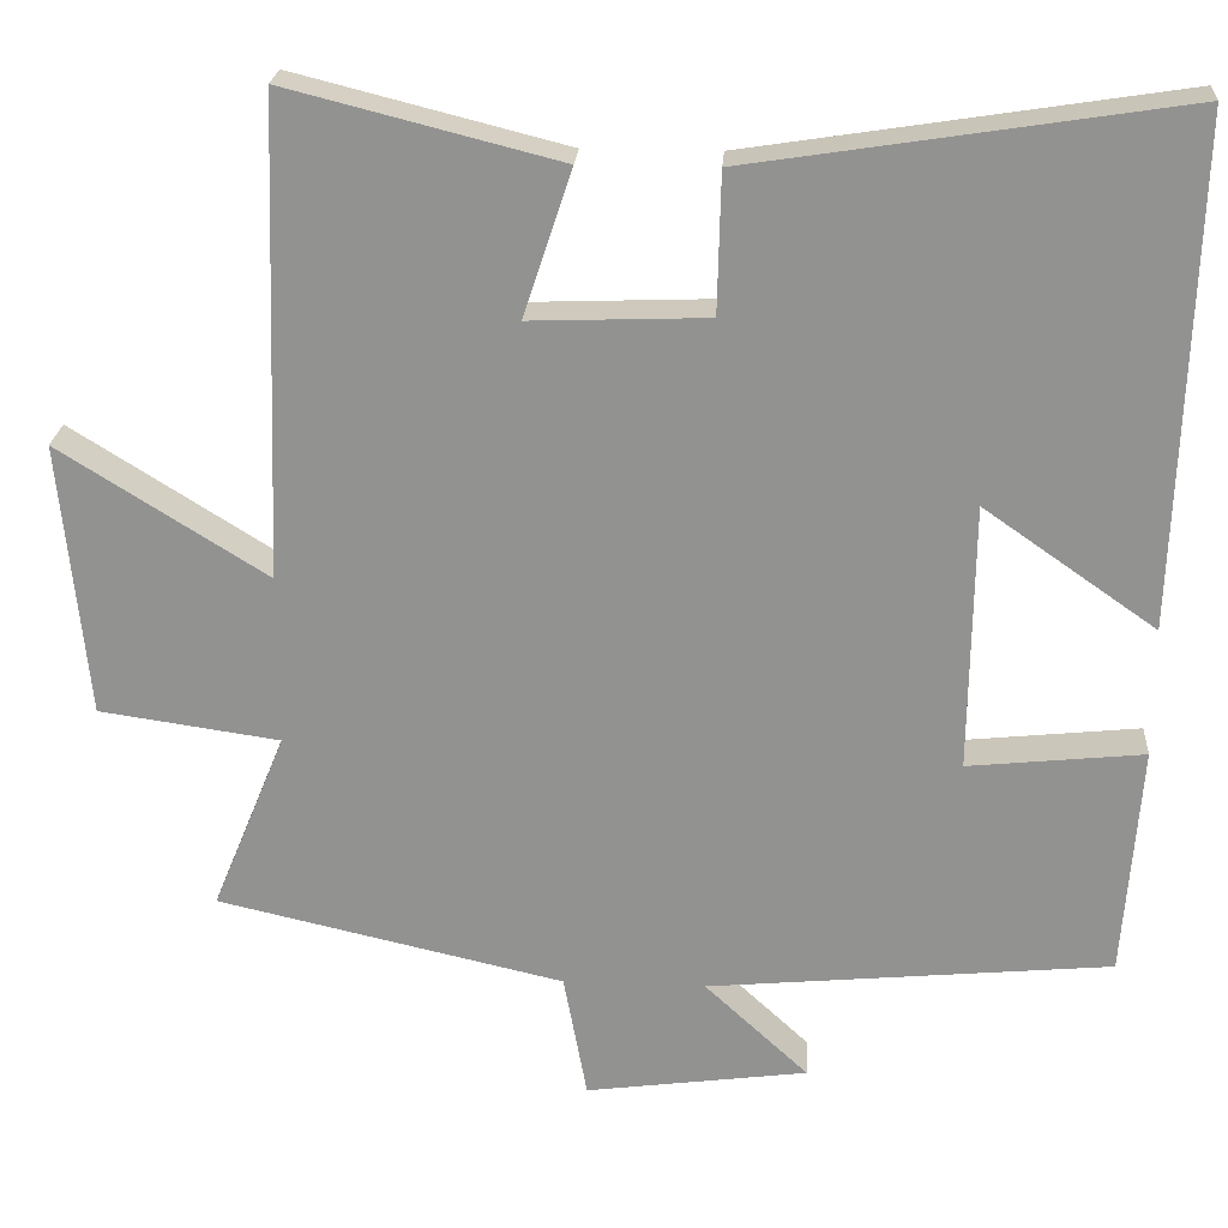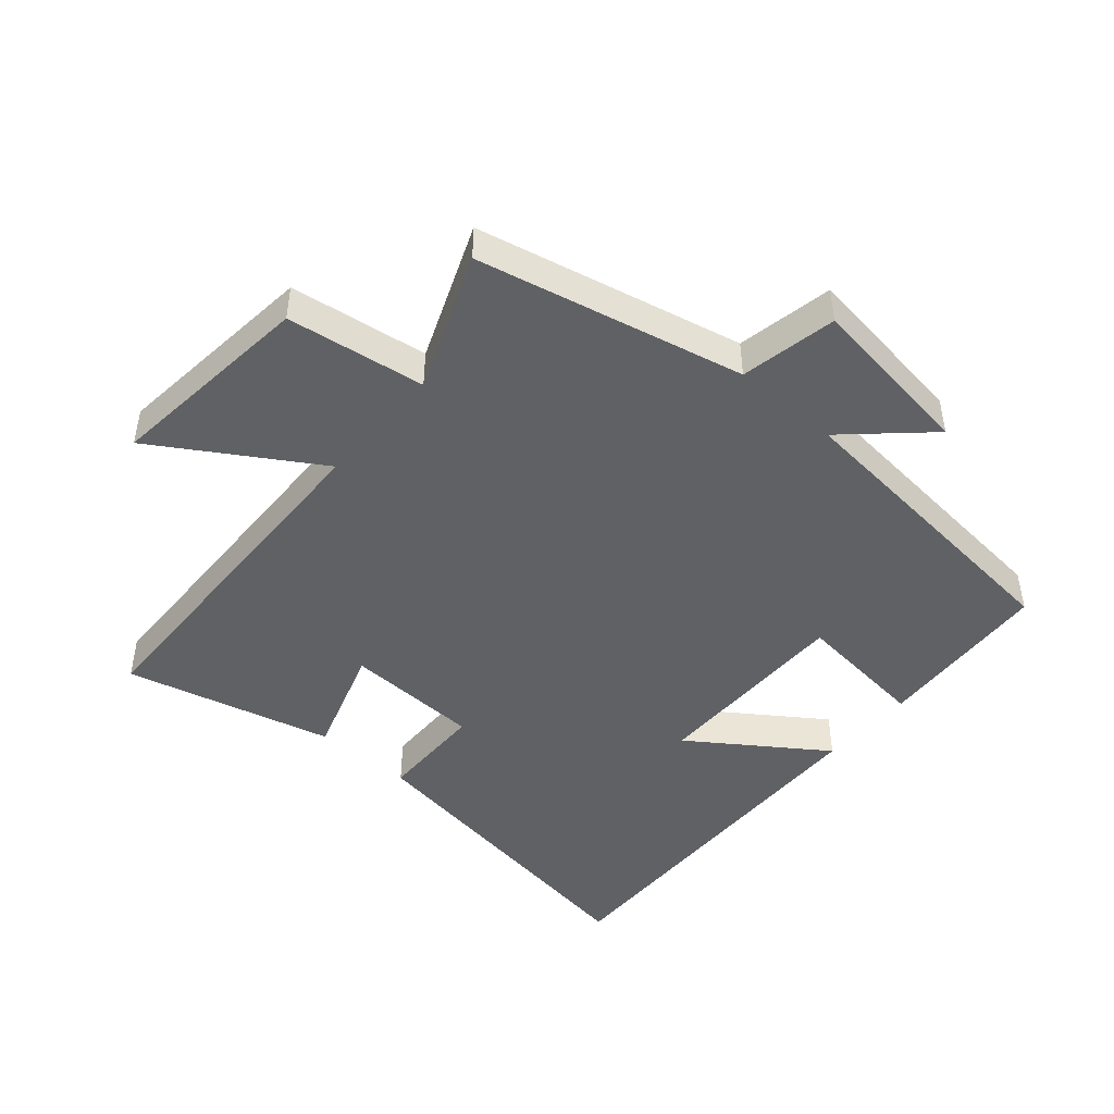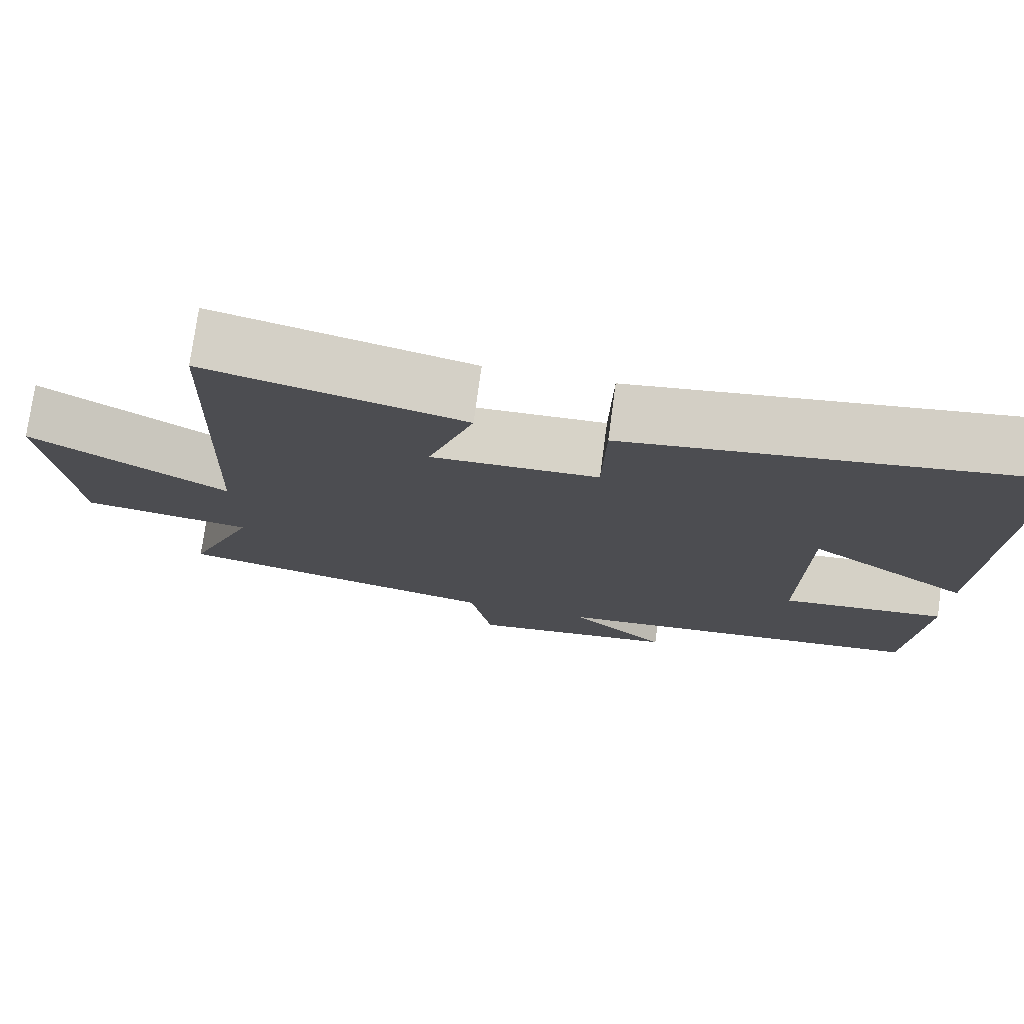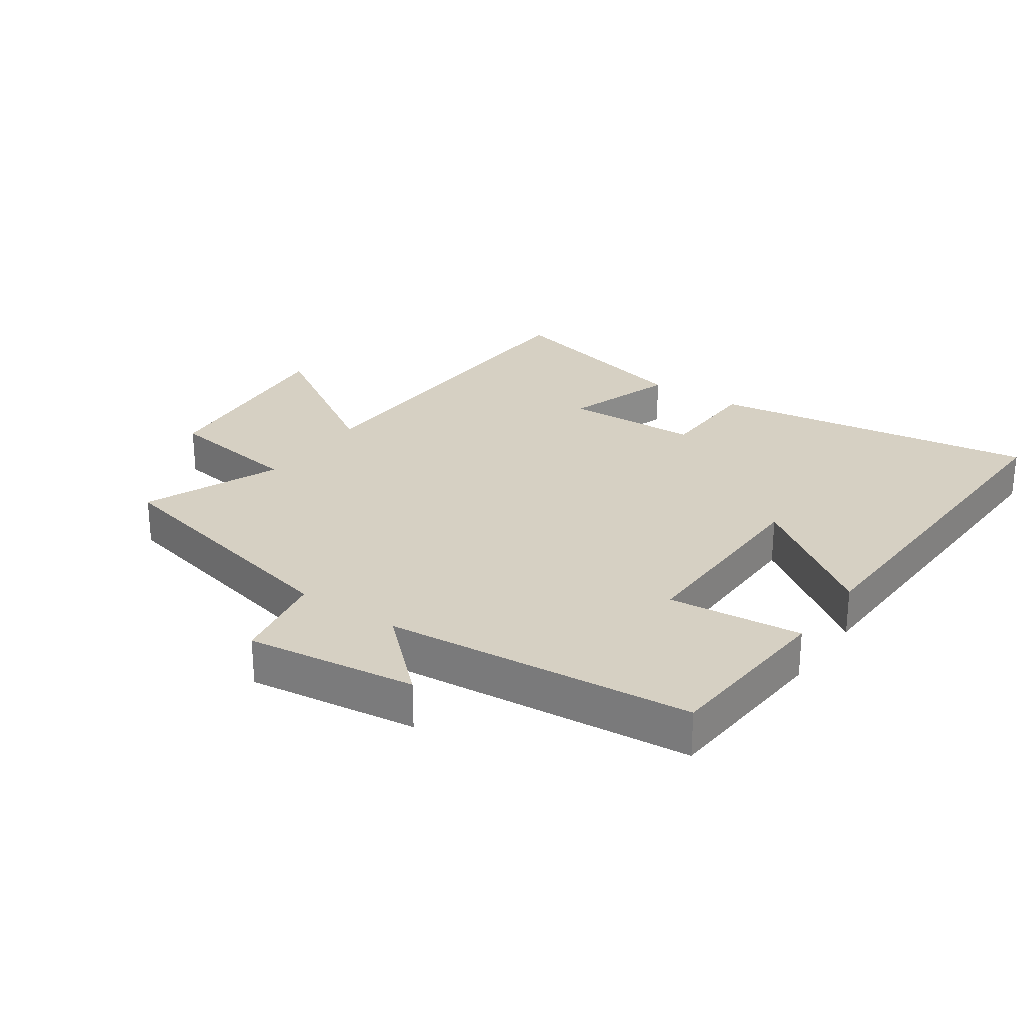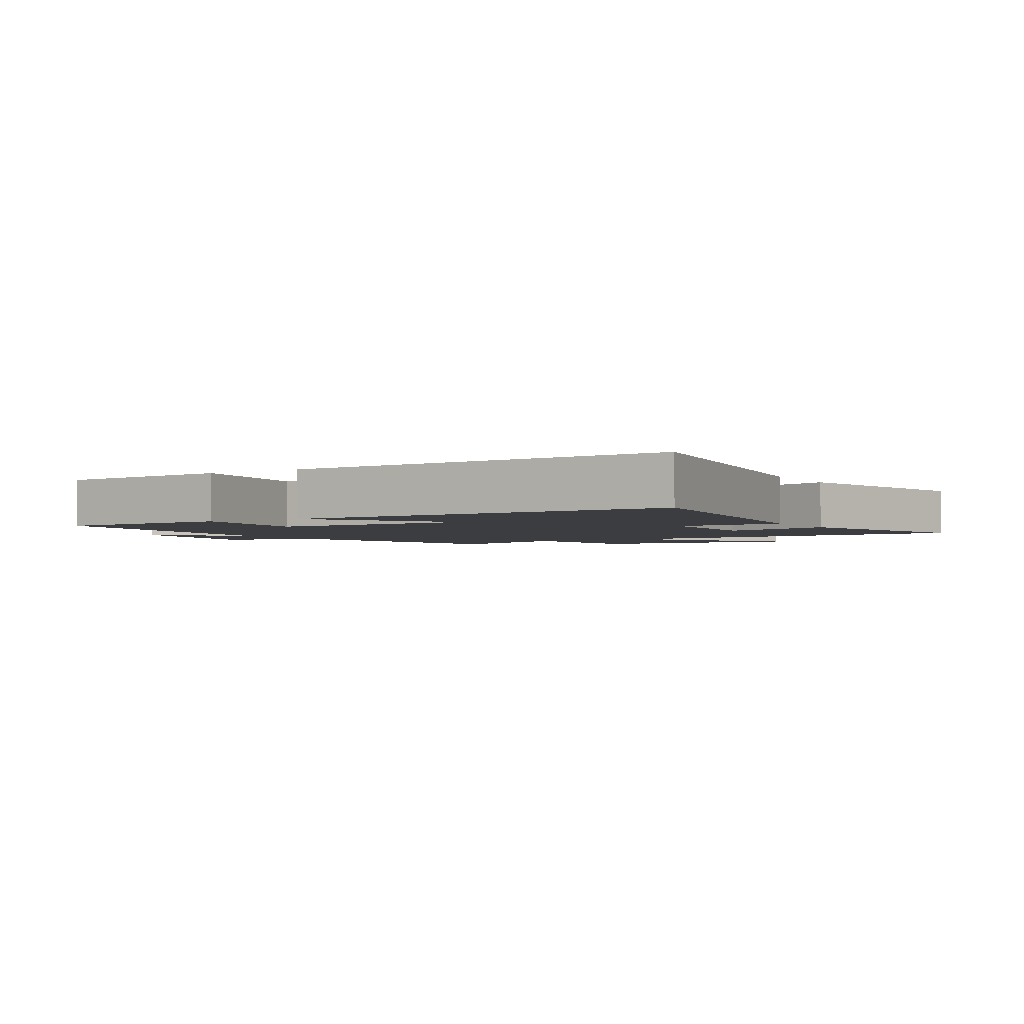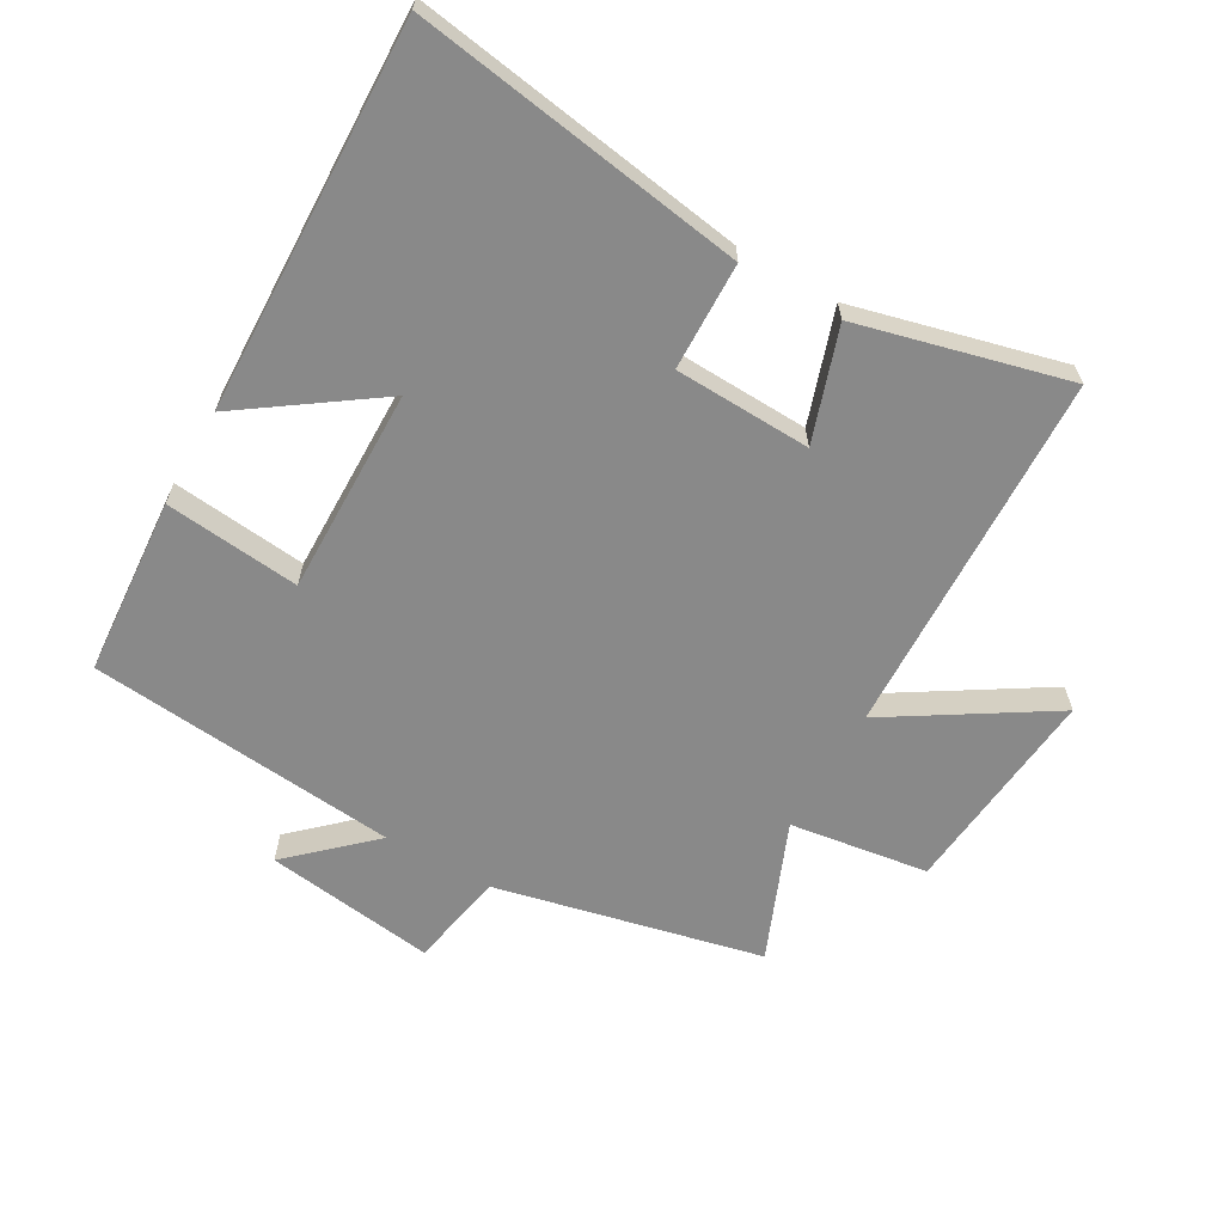
<metadata>
{"format":"obj","ext":"obj","renderer":"f3d","projection":"perspective","resolution":1024,"background":"white","views":[{"elev":23.1,"azim":-176.1,"up":"+Z"},{"elev":-46.0,"azim":139.0,"up":"+Y"},{"elev":75.7,"azim":-172.3,"up":"+Z"},{"elev":26.5,"azim":-145.1,"up":"+Y"},{"elev":-2.7,"azim":-59.2,"up":"+Y"},{"elev":-63.2,"azim":-29.7,"up":"+Y"}]}
</metadata>
<code>
v -0.48 0.07 -0.454
v -0.5 0.07 -0.176
v -0.29 0.07 -0.198
v -0.294 0.07 0.122
v -0.5 0.07 -0.022
v -0.519 0.07 0.58
v -0.003 0.07 0.5
v 0.001 0.07 0.333
v 0.213 0.07 0.325
v 0.155 0.07 0.5
v 0.48 0.07 0.582
v 0.5 0.07 0.013
v 0.748 0.07 0.168
v 0.716 0.07 -0.16
v 0.5 0.07 -0.191
v 0.588 0.07 -0.406
v 0.173 0.07 -0.5
v 0.145 0.07 -0.651
v -0.121 0.07 -0.615
v 0.003 0.07 -0.5
v -0.48 0 -0.454
v -0.5 0 -0.176
v -0.29 0 -0.198
v -0.294 0 0.122
v -0.5 0 -0.022
v -0.519 0 0.58
v -0.003 0 0.5
v 0.001 0 0.333
v 0.213 0 0.325
v 0.155 0 0.5
v 0.48 0 0.582
v 0.5 0 0.013
v 0.748 0 0.168
v 0.716 0 -0.16
v 0.5 0 -0.191
v 0.588 0 -0.406
v 0.173 0 -0.5
v 0.145 0 -0.651
v -0.121 0 -0.615
v 0.003 0 -0.5
f 17 18 19 20
f 17 20 1
f 16 17 1
f 15 16 1
f 12 13 14 15
f 11 12 15
f 10 11 15
f 9 10 15
f 8 9 15
f 6 7 8
f 5 6 8
f 4 5 8
f 3 4 8 15
f 1 2 3
f 1 3 15
f 40 39 38 37
f 21 40 37
f 21 37 36
f 21 36 35
f 35 34 33 32
f 35 32 31
f 35 31 30
f 35 30 29
f 35 29 28
f 28 27 26
f 28 26 25
f 28 25 24
f 35 28 24 23
f 23 22 21
f 35 23 21
f 1 21 22 2
f 2 22 23 3
f 3 23 24 4
f 4 24 25 5
f 5 25 26 6
f 6 26 27 7
f 7 27 28 8
f 8 28 29 9
f 9 29 30 10
f 10 30 31 11
f 11 31 32 12
f 12 32 33 13
f 13 33 34 14
f 14 34 35 15
f 15 35 36 16
f 16 36 37 17
f 17 37 38 18
f 18 38 39 19
f 19 39 40 20
f 20 40 21 1

</code>
